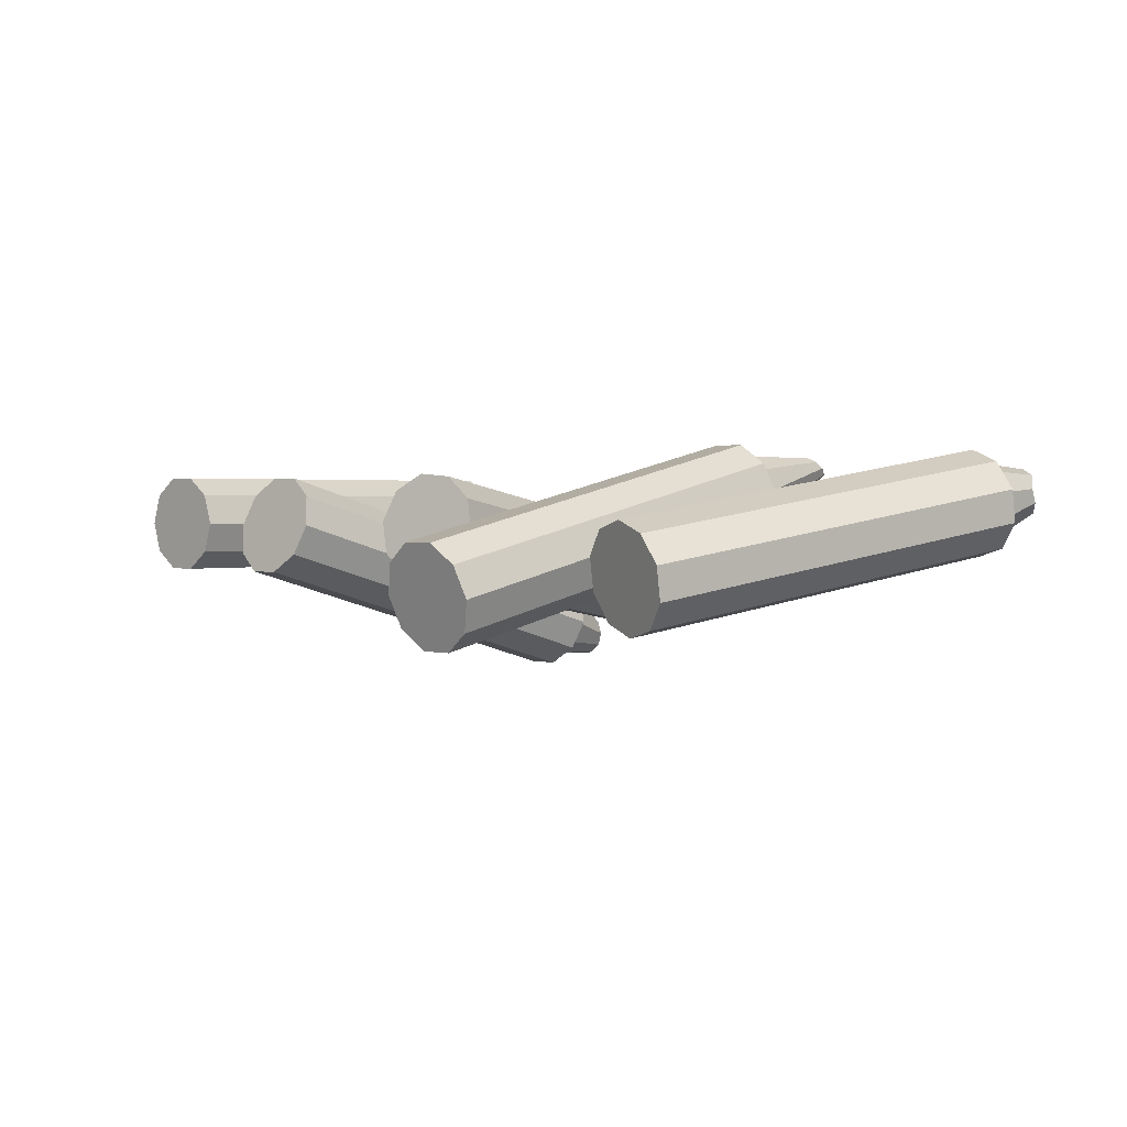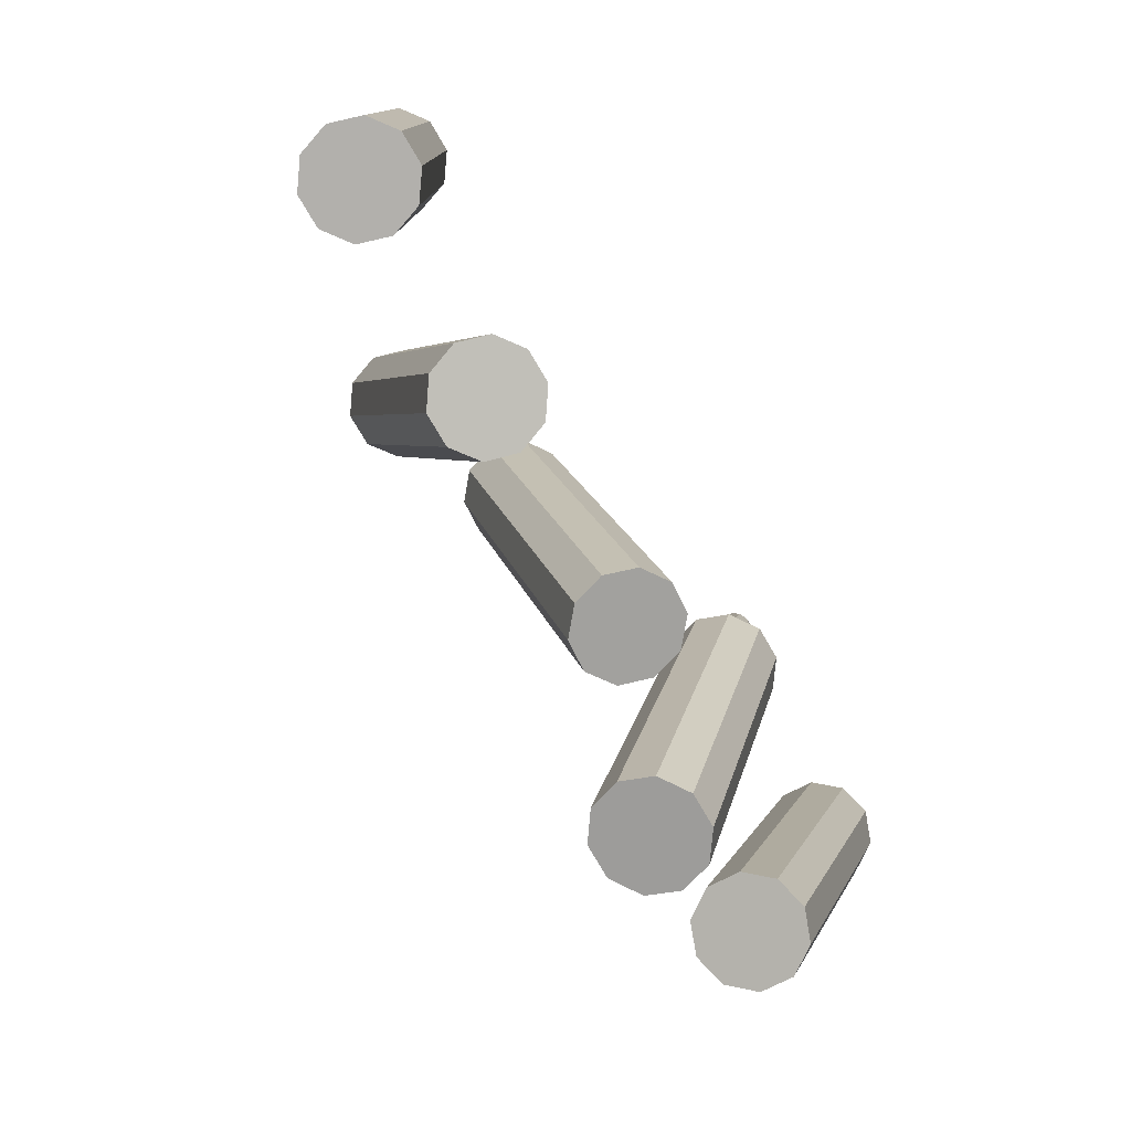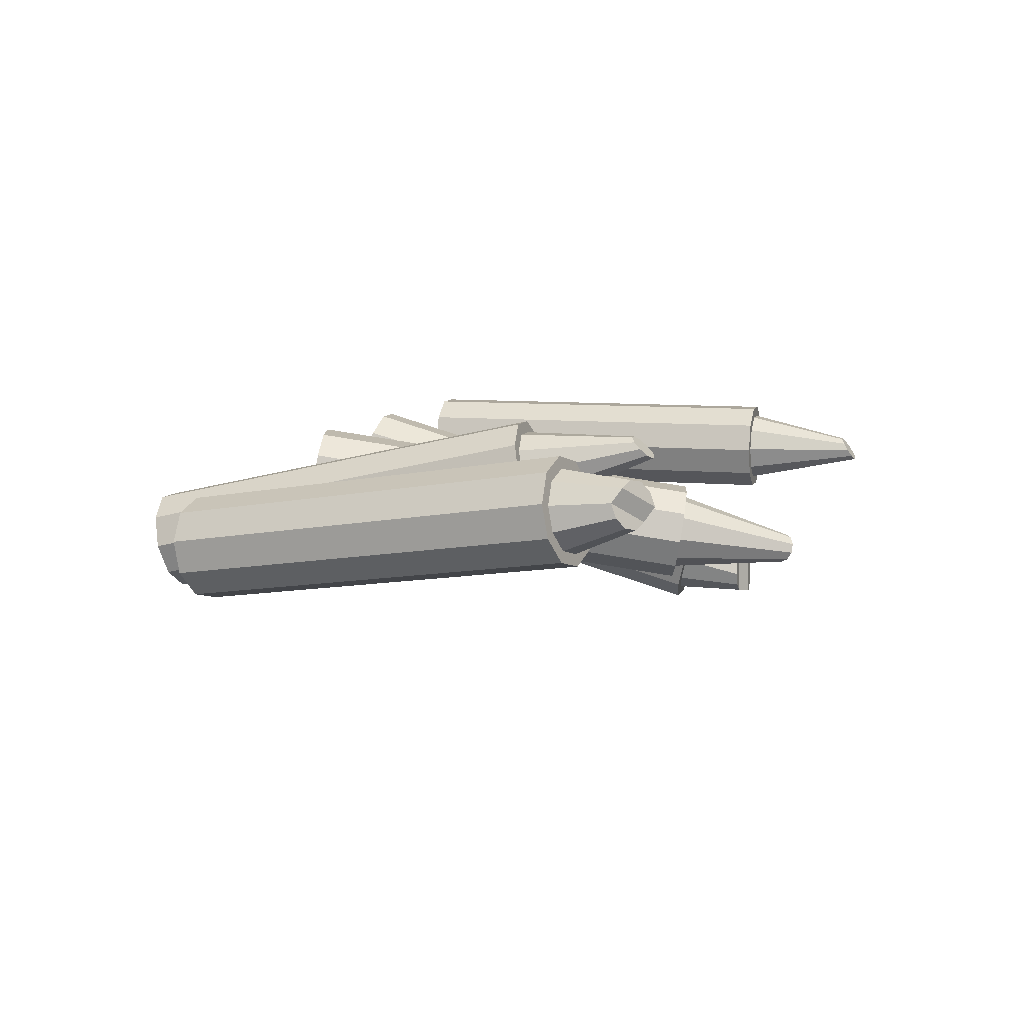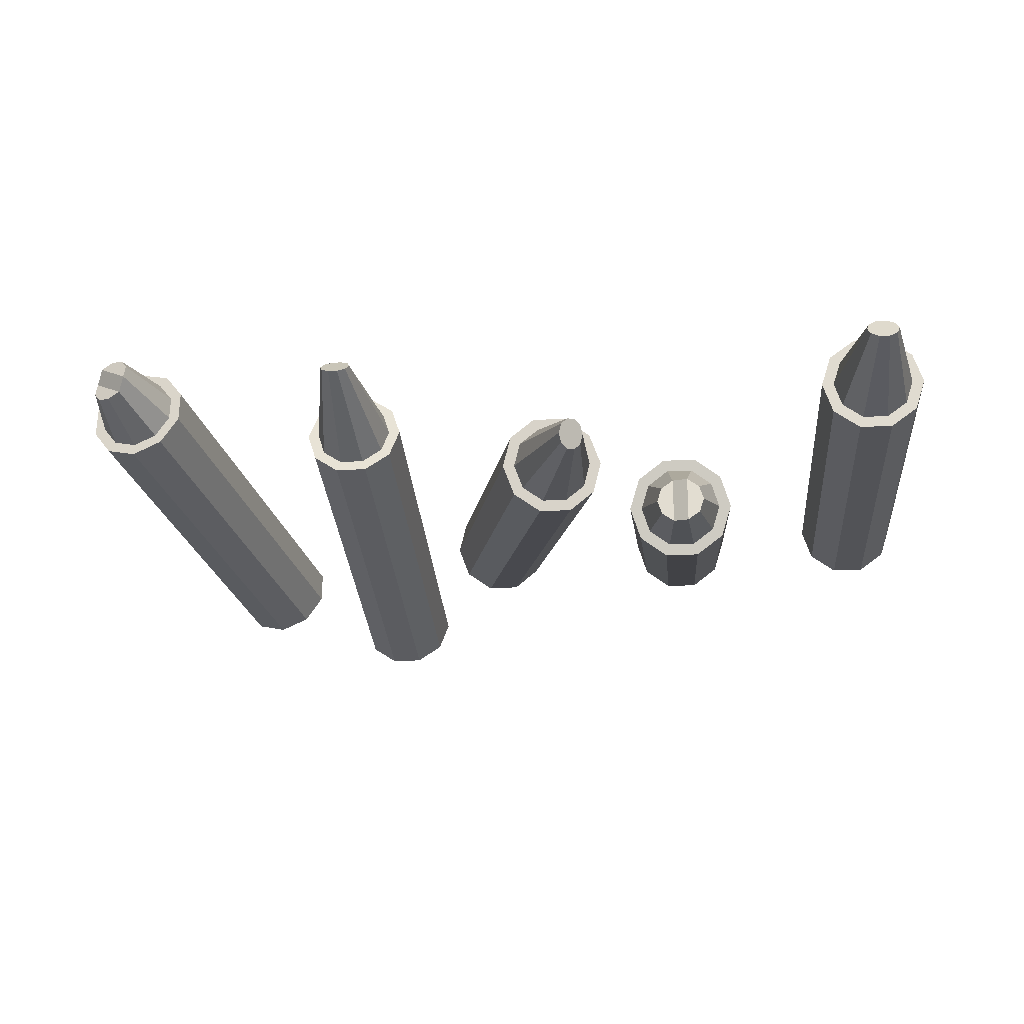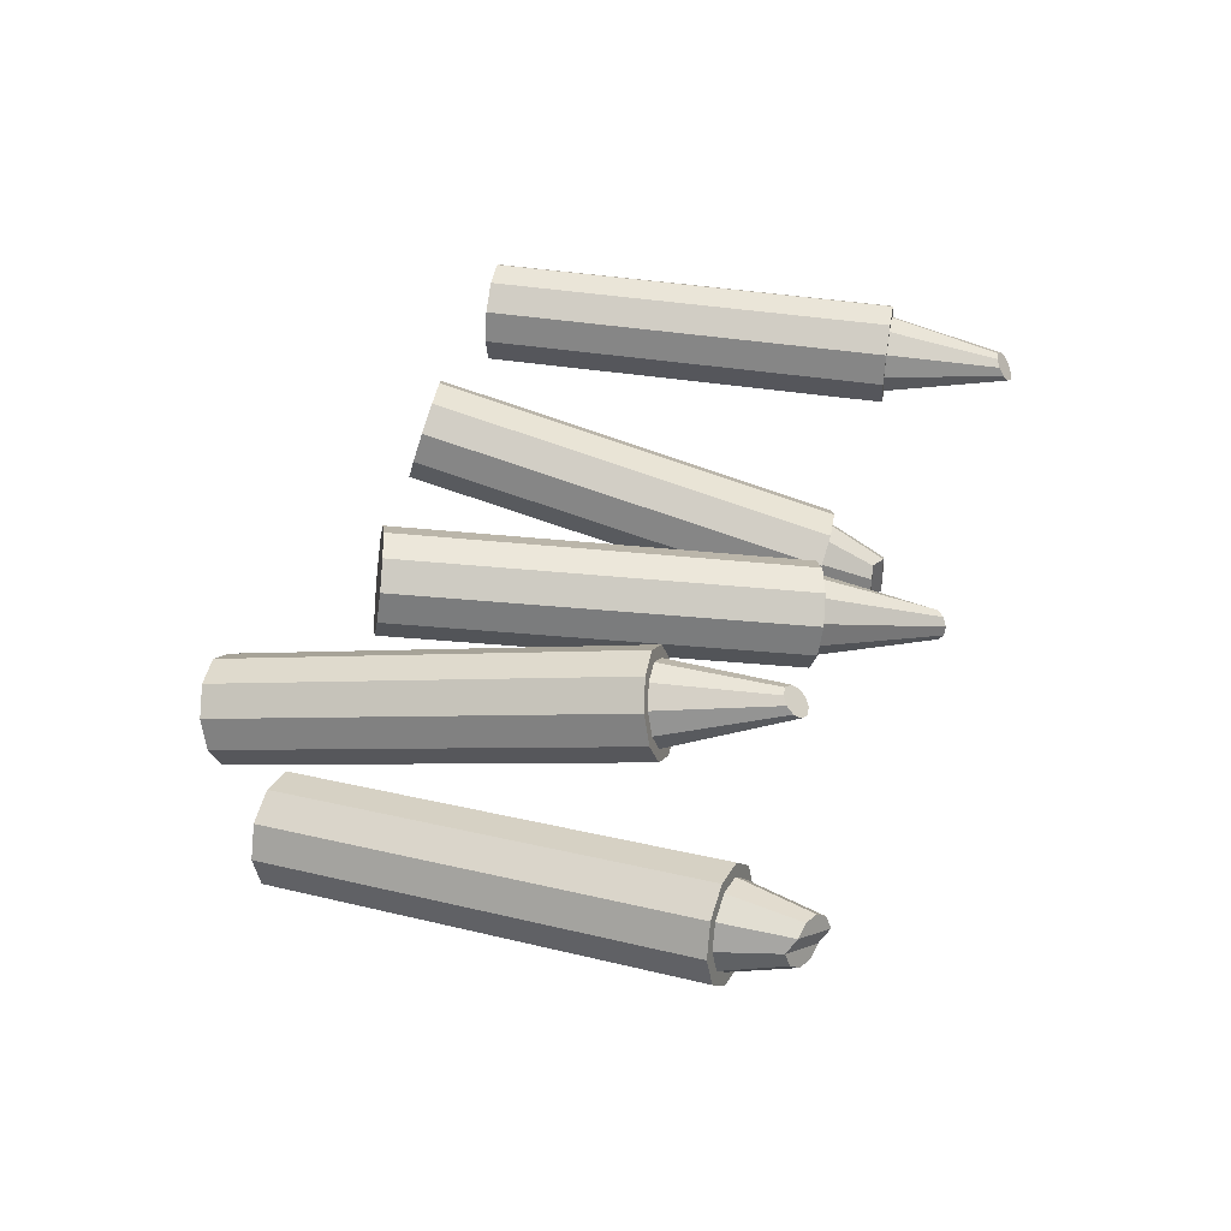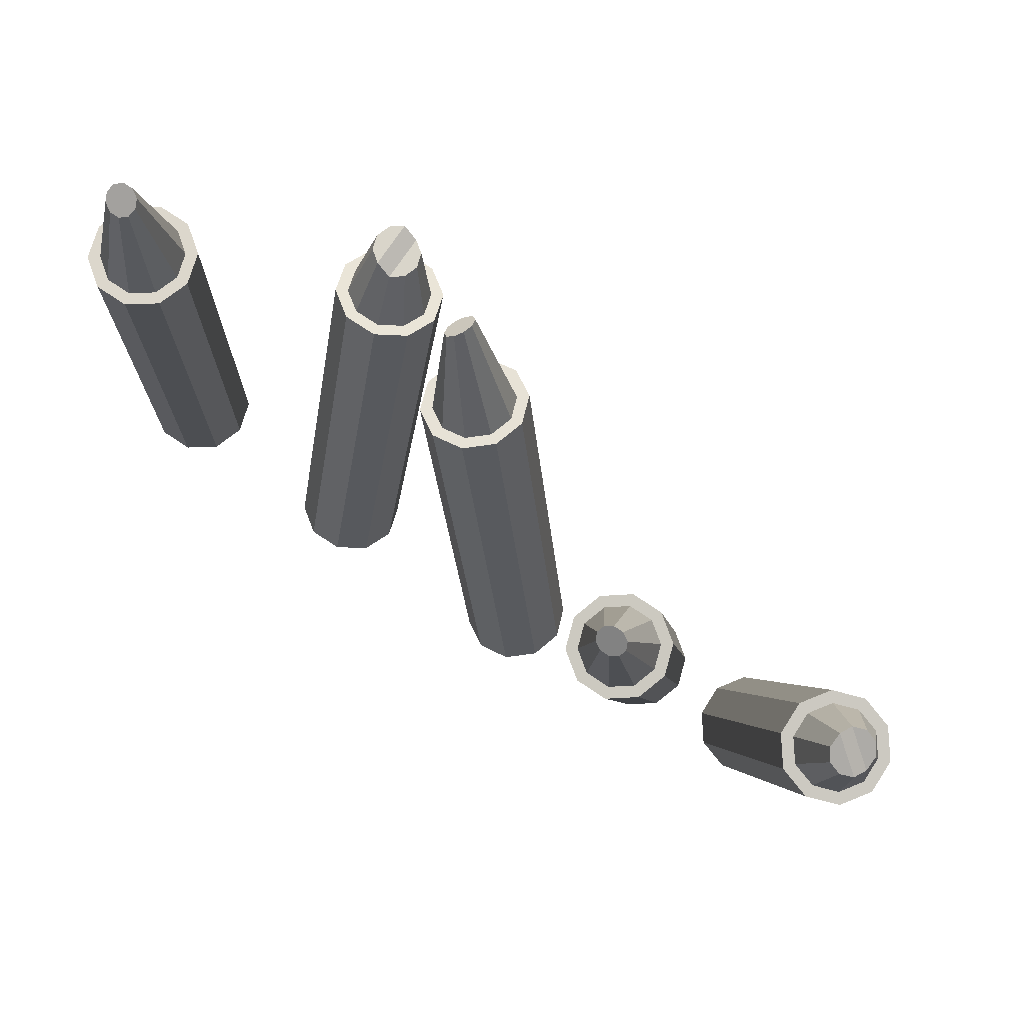
<metadata>
{"format":"obj","ext":"obj","renderer":"f3d","projection":"perspective","resolution":1024,"background":"white","views":[{"elev":1.6,"azim":44.5,"up":"+Z"},{"elev":-78.6,"azim":-59.2,"up":"+Y"},{"elev":8.3,"azim":105.5,"up":"+Z"},{"elev":-22.3,"azim":-175.0,"up":"+Z"},{"elev":44.5,"azim":100.0,"up":"+Z"},{"elev":73.0,"azim":34.0,"up":"+Y"}]}
</metadata>
<code>
g default
v 115.7 -4.967 -14.53
v 111.1 -4.266 -12.77
v 108.4 -4.333 -8.665
v 108.5 -5.144 -3.788
v 111.4 -6.389 0
v 116 -7.591 1.253
v 120.6 -8.293 -0.507
v 123.3 -8.225 -4.609
v 123.2 -7.414 -9.485
v 120.3 -6.169 -13.27
v 129.1 57.1 -4.482
v 124.5 57.8 -2.721
v 121.8 57.73 1.38
v 121.9 56.92 6.257
v 124.8 55.68 10.04
v 129.4 54.48 11.3
v 134 53.77 9.538
v 136.7 53.84 5.436
v 136.6 54.65 0.5599
v 133.7 55.9 -3.228
v 115.8 -6.279 -6.637
v 129.1 56.8 -2.688
v 125.6 57.34 -1.328
v 123.5 57.29 1.841
v 123.5 56.66 5.609
v 125.8 55.7 8.537
v 129.4 54.77 9.505
v 132.9 54.23 8.145
v 135 54.28 4.975
v 135 54.91 1.207
v 132.7 55.87 -1.72
v 131.3 66.03 1.486
v 129.4 66.71 2.369
v 128.5 68.1 4.44
v 128.4 67.38 6.535
v 129.5 66.23 8.085
v 131.4 65.11 8.497
v 133.3 64.44 7.615
v 134.2 63.04 5.544
v 134.3 63.77 3.448
v 133.2 64.91 1.899
v 131.8 64.88 3.956
v 130.9 66.27 6.027
v 129.9 66.24 7.516
v 132.8 64.9 2.467
v 14.47 0 -4.702
v 10.47 0 -7.608
v 5.528 0 -7.608
v 1.528 0 -4.702
v 0 0 0
v 1.528 0 4.702
v 5.528 0 7.608
v 10.47 0 7.608
v 14.47 0 4.702
v 16 0 0
v 14.47 64.29 -4.702
v 10.47 64.29 -7.608
v 5.528 64.29 -7.608
v 1.528 64.29 -4.702
v 0 64.29 0
v 1.528 64.29 4.702
v 5.528 64.29 7.608
v 10.47 64.29 7.608
v 14.47 64.29 4.702
v 16 64.29 0
v 8 0 0
v 13 64.29 -3.634
v 9.91 64.29 -5.879
v 6.09 64.29 -5.879
v 2.999 64.29 -3.634
v 1.818 64.29 0
v 2.999 64.29 3.634
v 6.09 64.29 5.879
v 9.91 64.29 5.879
v 13 64.29 3.634
v 14.18 64.29 0
v 9.964 83.69 -1.191
v 8.75 84.17 -1.927
v 7.25 84.17 -1.927
v 6.036 83.69 -1.191
v 5.572 82.9 0
v 6.036 82.12 1.191
v 7.25 81.63 1.927
v 8.75 81.63 1.927
v 9.964 82.12 1.191
v 10.43 82.9 0
v 8.75 82.9 0
v 7.25 82.9 0
v 6.036 82.9 0
v 9.964 82.9 0
v 45.5 -5.777 -4.527
v 41.5 -6.564 -7.324
v 36.56 -6.564 -7.324
v 32.56 -5.777 -4.527
v 31.03 -4.504 6.1e-05
v 32.56 -3.231 4.527
v 36.56 -2.444 7.324
v 41.5 -2.444 7.324
v 45.5 -3.231 4.527
v 47.03 -4.504 6.1e-05
v 45.5 56.11 -21.93
v 41.5 55.32 -24.73
v 36.56 55.32 -24.73
v 32.56 56.11 -21.93
v 31.03 57.38 -17.41
v 32.56 58.66 -12.88
v 36.56 59.44 -10.08
v 41.5 59.44 -10.08
v 45.5 58.66 -12.88
v 47.03 57.38 -17.41
v 39.03 -4.504 6.1e-05
v 44.03 56.4 -20.9
v 40.94 55.79 -23.06
v 37.12 55.79 -23.06
v 34.03 56.4 -20.9
v 32.85 57.38 -17.41
v 34.03 58.37 -13.91
v 37.12 58.97 -11.75
v 40.94 58.97 -11.75
v 44.03 58.37 -13.91
v 45.21 57.38 -17.41
v 41.94 66.49 -22.06
v 40.14 66.53 -23.36
v 37.92 67.95 -23.76
v 36.13 67.91 -22.46
v 35.44 67.85 -20.35
v 36.13 67.79 -18.24
v 37.92 67.75 -16.94
v 40.14 66.33 -16.54
v 41.94 66.37 -17.84
v 42.62 66.43 -19.95
v 40.14 66.43 -19.95
v 37.92 67.85 -20.35
v 36.13 67.85 -20.35
v 41.94 66.43 -19.95
v 76.27 -1.476 7.342
v 80.02 -1.136 4.135
v 81.27 -1.611 -0.6266
v 79.53 -2.717 -5.123
v 75.49 -4.034 -7.637
v 70.67 -5.057 -7.209
v 66.92 -5.397 -4.002
v 65.67 -4.923 0.7599
v 67.41 -3.816 5.256
v 71.46 -2.5 7.771
v 62.24 60.48 -2.498
v 65.98 60.82 -5.705
v 67.23 60.35 -10.47
v 65.5 59.24 -14.96
v 61.45 57.93 -17.48
v 56.63 56.9 -17.05
v 52.88 56.56 -13.84
v 51.64 57.04 -9.08
v 53.37 58.14 -4.583
v 57.42 59.46 -2.069
v 73.47 -3.267 0.06659
v 61.6 60.08 -4.151
v 64.49 60.34 -6.63
v 65.46 59.97 -10.31
v 64.12 59.12 -13.78
v 60.99 58.1 -15.73
v 57.27 57.31 -15.4
v 54.37 57.05 -12.92
v 53.41 57.41 -9.238
v 54.75 58.27 -5.763
v 57.88 59.29 -3.82
v 55.82 77.88 -10.59
v 56.72 78.41 -11.67
v 57.1 78.27 -13.11
v 56.81 77.5 -14.37
v 55.98 76.4 -14.96
v 54.91 75.39 -14.66
v 54.02 74.86 -13.58
v 53.64 75 -12.13
v 53.92 75.77 -10.87
v 54.76 76.87 -10.28
v 55.18 76.71 -11.9
v 55.56 76.56 -13.35
v 55.86 76.45 -14.51
v 54.87 76.82 -10.73
v 100.1 -20.39 -13.87
v 96.11 -19.67 -16.69
v 91.17 -19.57 -16.66
v 87.17 -20.13 -13.81
v 85.64 -21.13 -9.216
v 87.17 -22.2 -4.637
v 91.17 -22.92 -1.821
v 96.11 -23.02 -1.844
v 100.1 -22.46 -4.697
v 101.6 -21.46 -9.291
v 101.5 42.3 0.2898
v 97.47 43.02 -2.526
v 92.52 43.13 -2.503
v 88.53 42.57 0.3501
v 87 41.56 4.944
v 88.53 40.5 9.524
v 92.52 39.77 12.34
v 97.47 39.67 12.32
v 101.5 40.23 9.463
v 103 41.23 4.869
v 93.64 -21.29 -9.254
v 100 42.1 1.339
v 96.91 42.65 -0.837
v 93.09 42.73 -0.8192
v 90 42.3 1.386
v 88.82 41.53 4.935
v 90 40.7 8.474
v 93.09 40.14 10.65
v 96.91 40.06 10.63
v 100 40.49 8.428
v 101.2 41.27 4.878
v 97.37 60.54 8.01
v 96.17 61.2 7.404
v 94.67 61.23 7.411
v 93.44 60.62 8.028
v 92.96 59.6 9.018
v 93.41 58.56 10
v 94.61 57.9 10.61
v 96.11 57.87 10.6
v 97.34 58.48 9.986
v 97.82 59.5 8.996
v 96.14 59.54 9.004
v 94.64 59.57 9.01
v 93.43 59.59 9.016
v 97.35 59.51 8.998
g polySurface6
f 1 2 12 11
f 2 3 13 12
f 3 4 14 13
f 4 5 15 14
f 5 6 16 15
f 6 7 17 16
f 7 8 18 17
f 8 9 19 18
f 9 10 20 19
f 10 1 11 20
f 2 1 21
f 3 2 21
f 4 3 21
f 5 4 21
f 6 5 21
f 7 6 21
f 8 7 21
f 9 8 21
f 10 9 21
f 1 10 21
f 11 12 23 22
f 12 13 24 23
f 13 14 25 24
f 14 15 26 25
f 15 16 27 26
f 16 17 28 27
f 17 18 29 28
f 18 19 30 29
f 19 20 31 30
f 20 11 22 31
f 32 22 23 33
f 33 23 24 34
f 24 25 35 34
f 25 26 36 35
f 26 27 37 36
f 27 28 38 37
f 38 28 29 39
f 39 29 30 40
f 40 30 31 41
f 41 31 22 32
f 43 42 33 34
f 44 43 34 35
f 42 45 32 33
f 36 37 44 35
f 32 45 40 41
f 43 44 37 38
f 42 43 38 39
f 45 42 39 40
f 46 47 57 56
f 47 48 58 57
f 48 49 59 58
f 49 50 60 59
f 50 51 61 60
f 51 52 62 61
f 52 53 63 62
f 53 54 64 63
f 54 55 65 64
f 55 46 56 65
f 47 46 66
f 48 47 66
f 49 48 66
f 50 49 66
f 51 50 66
f 52 51 66
f 53 52 66
f 54 53 66
f 55 54 66
f 46 55 66
f 56 57 68 67
f 57 58 69 68
f 58 59 70 69
f 59 60 71 70
f 60 61 72 71
f 61 62 73 72
f 62 63 74 73
f 63 64 75 74
f 64 65 76 75
f 65 56 67 76
f 77 67 68 78
f 78 68 69 79
f 69 70 80 79
f 70 71 81 80
f 71 72 82 81
f 72 73 83 82
f 83 73 74 84
f 84 74 75 85
f 85 75 76 86
f 86 76 67 77
f 88 87 78 79
f 89 88 79 80
f 87 90 77 78
f 81 82 89 80
f 77 90 85 86
f 88 89 82 83
f 87 88 83 84
f 90 87 84 85
f 91 92 102 101
f 92 93 103 102
f 93 94 104 103
f 94 95 105 104
f 95 96 106 105
f 96 97 107 106
f 97 98 108 107
f 98 99 109 108
f 99 100 110 109
f 100 91 101 110
f 92 91 111
f 93 92 111
f 94 93 111
f 95 94 111
f 96 95 111
f 97 96 111
f 98 97 111
f 99 98 111
f 100 99 111
f 91 100 111
f 101 102 113 112
f 102 103 114 113
f 103 104 115 114
f 104 105 116 115
f 105 106 117 116
f 106 107 118 117
f 107 108 119 118
f 108 109 120 119
f 109 110 121 120
f 110 101 112 121
f 122 112 113 123
f 123 113 114 124
f 114 115 125 124
f 115 116 126 125
f 116 117 127 126
f 117 118 128 127
f 128 118 119 129
f 129 119 120 130
f 130 120 121 131
f 131 121 112 122
f 133 132 123 124
f 134 133 124 125
f 132 135 122 123
f 126 127 134 125
f 122 135 130 131
f 133 134 127 128
f 132 133 128 129
f 135 132 129 130
f 136 137 147 146
f 137 138 148 147
f 138 139 149 148
f 139 140 150 149
f 140 141 151 150
f 141 142 152 151
f 142 143 153 152
f 143 144 154 153
f 144 145 155 154
f 145 136 146 155
f 137 136 156
f 138 137 156
f 139 138 156
f 140 139 156
f 141 140 156
f 142 141 156
f 143 142 156
f 144 143 156
f 145 144 156
f 136 145 156
f 146 147 158 157
f 147 148 159 158
f 148 149 160 159
f 149 150 161 160
f 150 151 162 161
f 151 152 163 162
f 152 153 164 163
f 153 154 165 164
f 154 155 166 165
f 155 146 157 166
f 167 157 158 168
f 168 158 159 169
f 159 160 170 169
f 160 161 171 170
f 161 162 172 171
f 162 163 173 172
f 173 163 164 174
f 174 164 165 175
f 175 165 166 176
f 176 166 157 167
f 178 177 168 169
f 179 178 169 170
f 177 180 167 168
f 171 172 179 170
f 167 180 175 176
f 178 179 172 173
f 177 178 173 174
f 180 177 174 175
f 181 182 192 191
f 182 183 193 192
f 183 184 194 193
f 184 185 195 194
f 185 186 196 195
f 186 187 197 196
f 187 188 198 197
f 188 189 199 198
f 189 190 200 199
f 190 181 191 200
f 182 181 201
f 183 182 201
f 184 183 201
f 185 184 201
f 186 185 201
f 187 186 201
f 188 187 201
f 189 188 201
f 190 189 201
f 181 190 201
f 191 192 203 202
f 192 193 204 203
f 193 194 205 204
f 194 195 206 205
f 195 196 207 206
f 196 197 208 207
f 197 198 209 208
f 198 199 210 209
f 199 200 211 210
f 200 191 202 211
f 212 202 203 213
f 213 203 204 214
f 204 205 215 214
f 205 206 216 215
f 206 207 217 216
f 207 208 218 217
f 218 208 209 219
f 219 209 210 220
f 220 210 211 221
f 221 211 202 212
f 223 222 213 214
f 224 223 214 215
f 222 225 212 213
f 216 217 224 215
f 212 225 220 221
f 223 224 217 218
f 222 223 218 219
f 225 222 219 220

</code>
